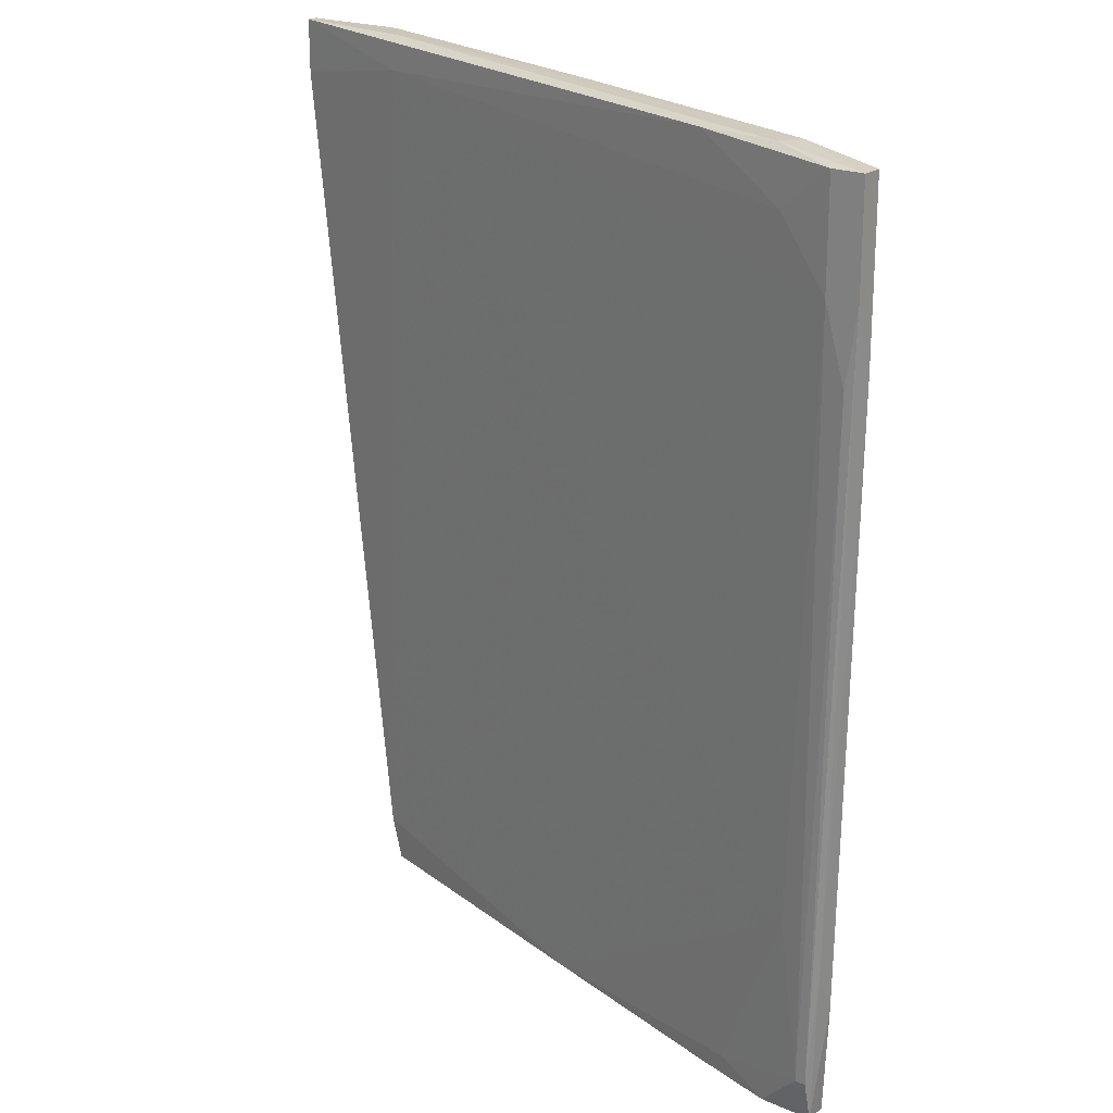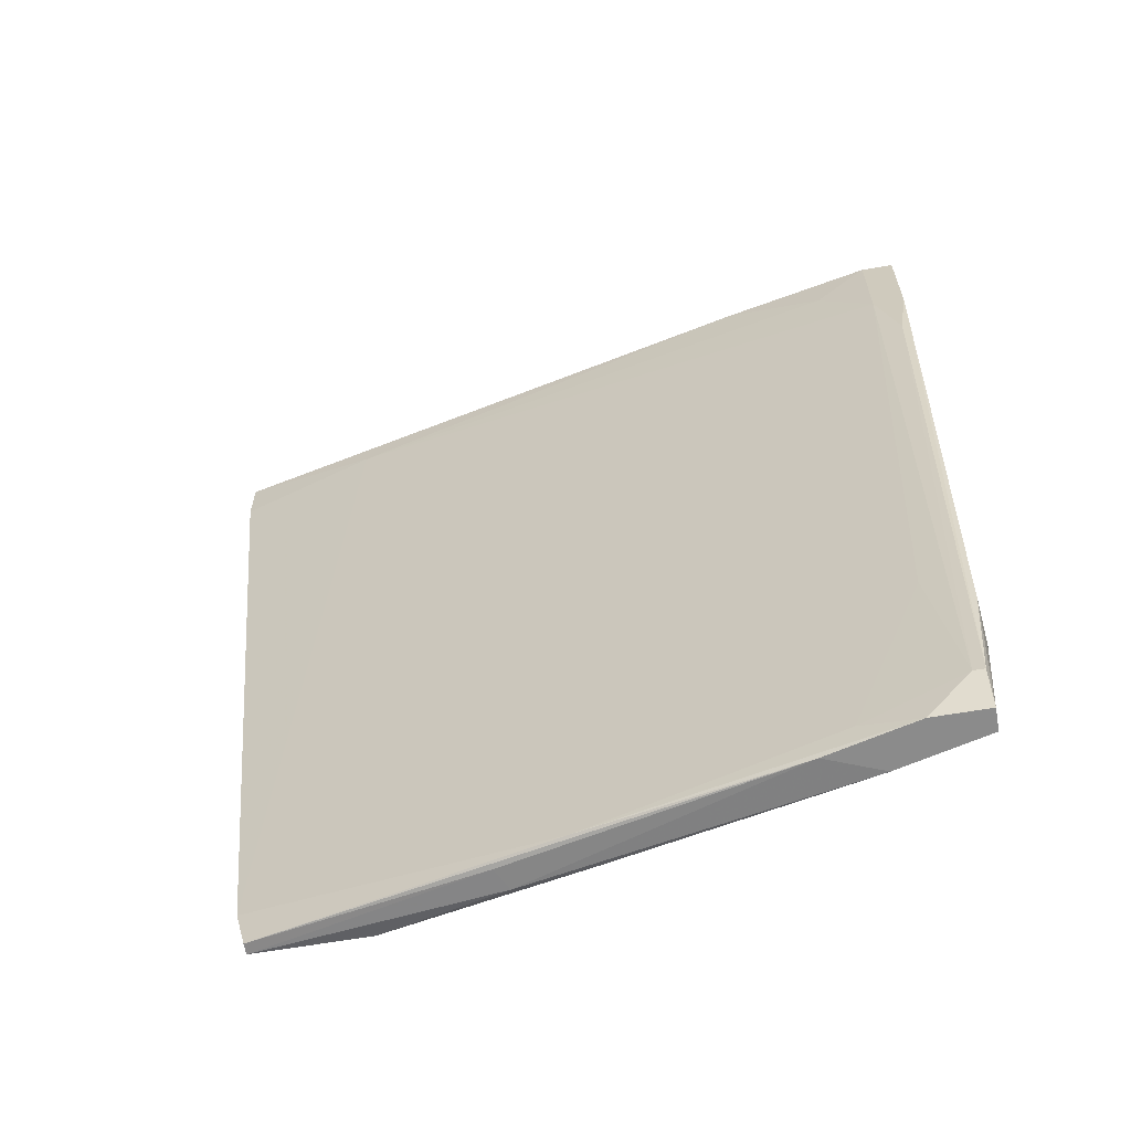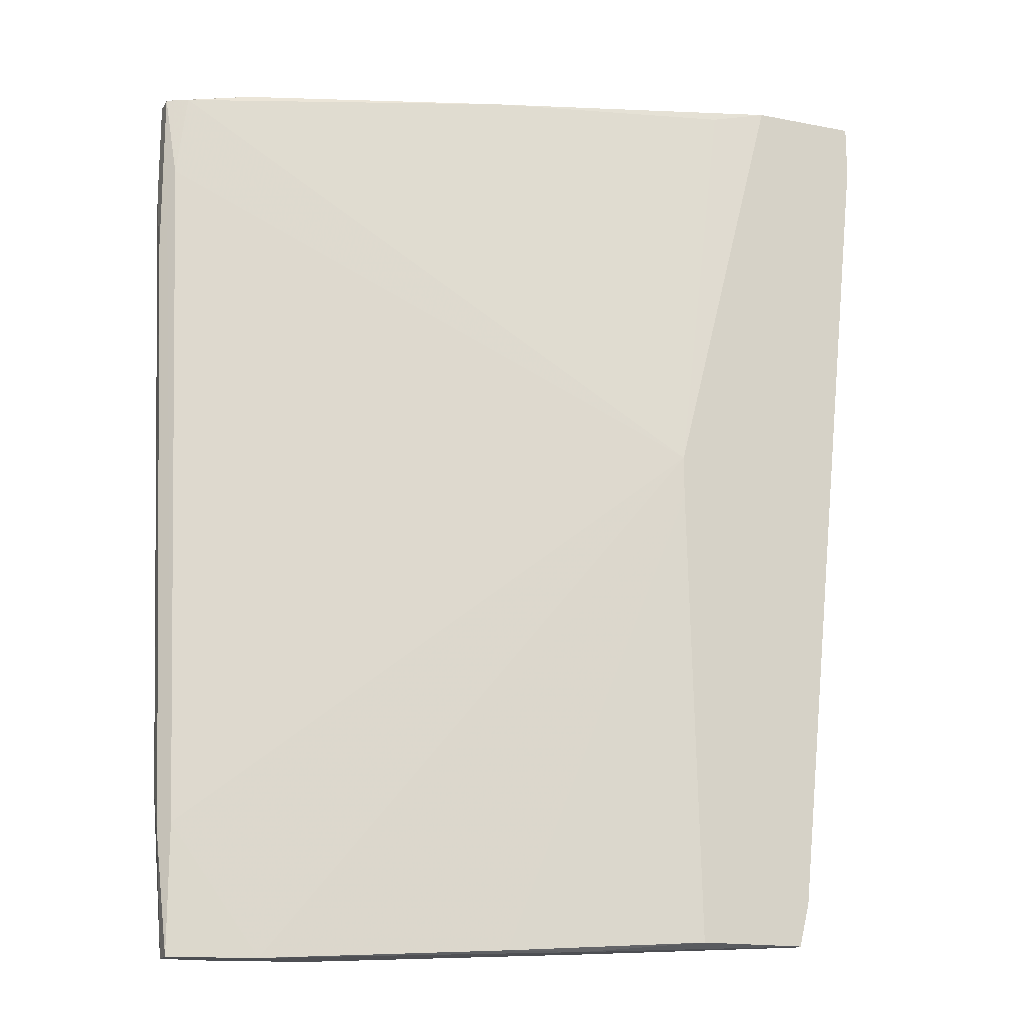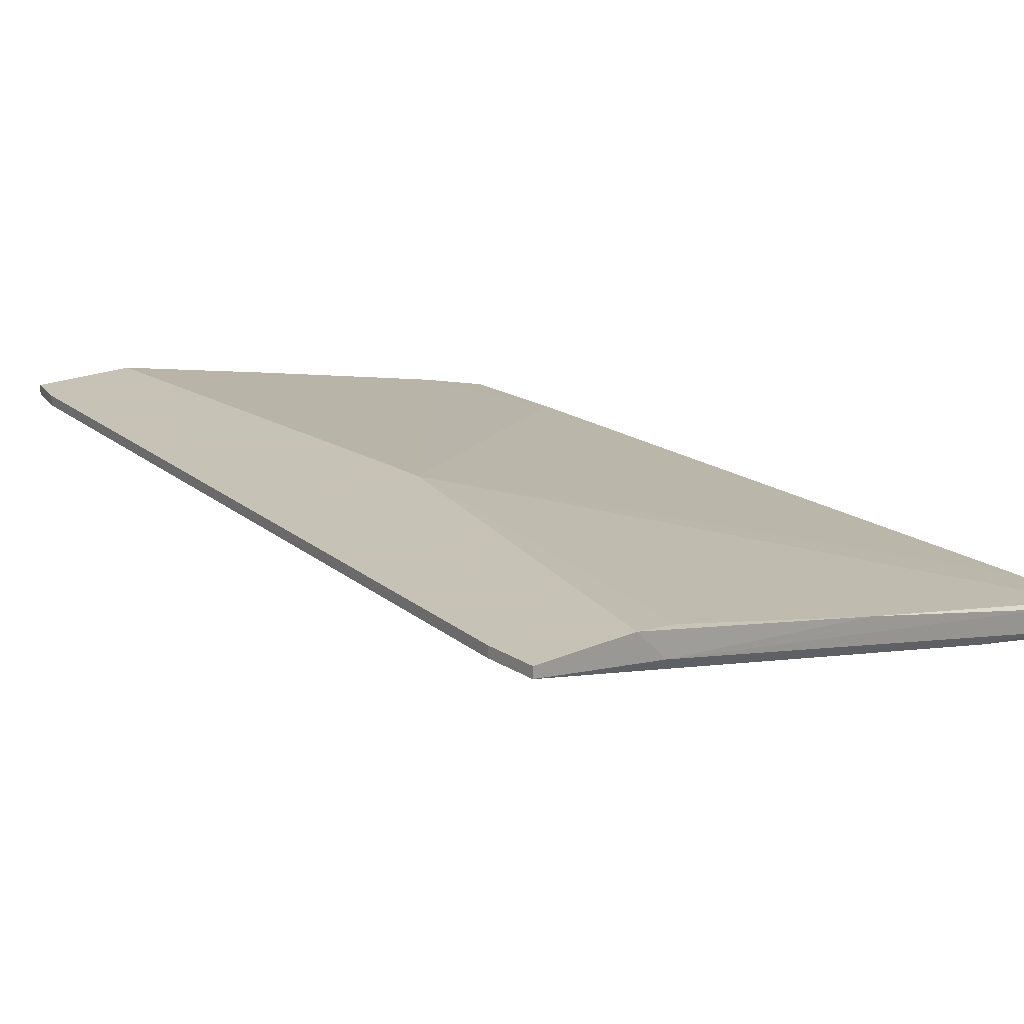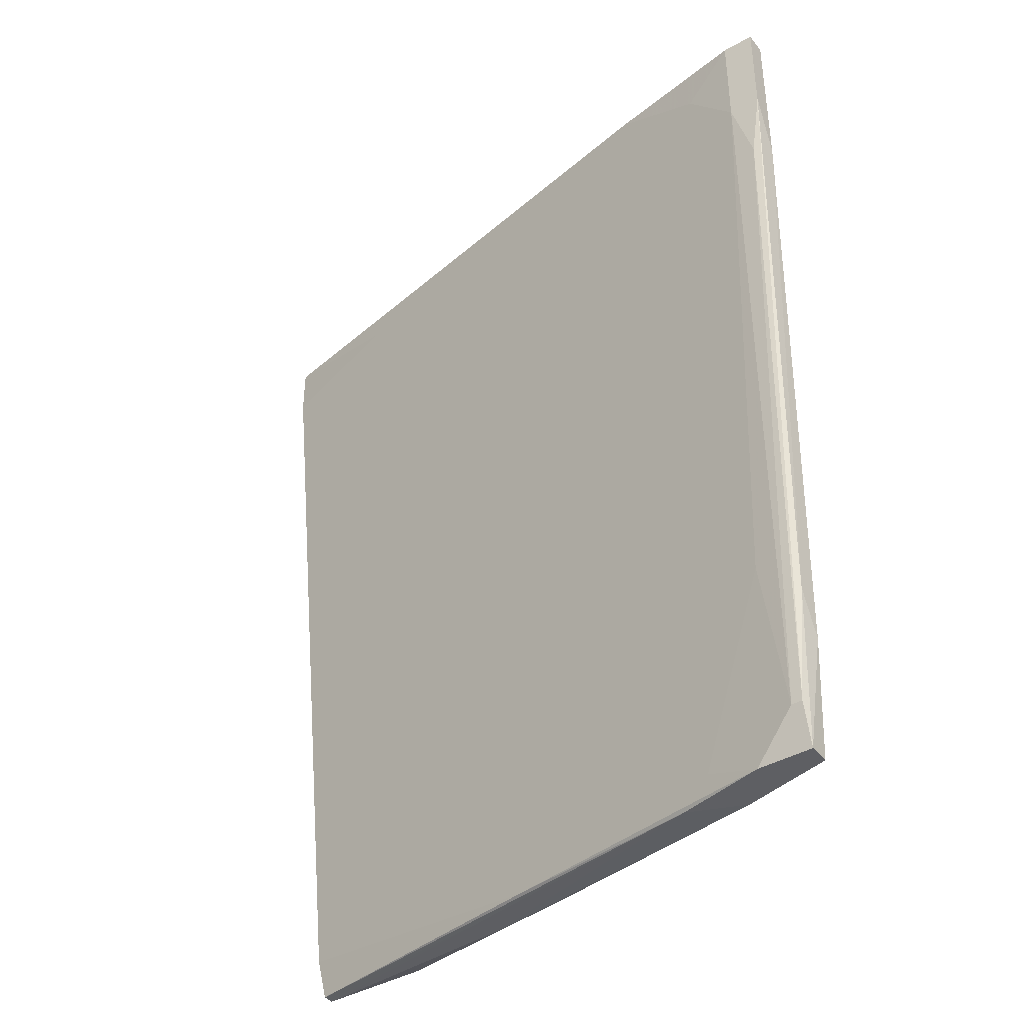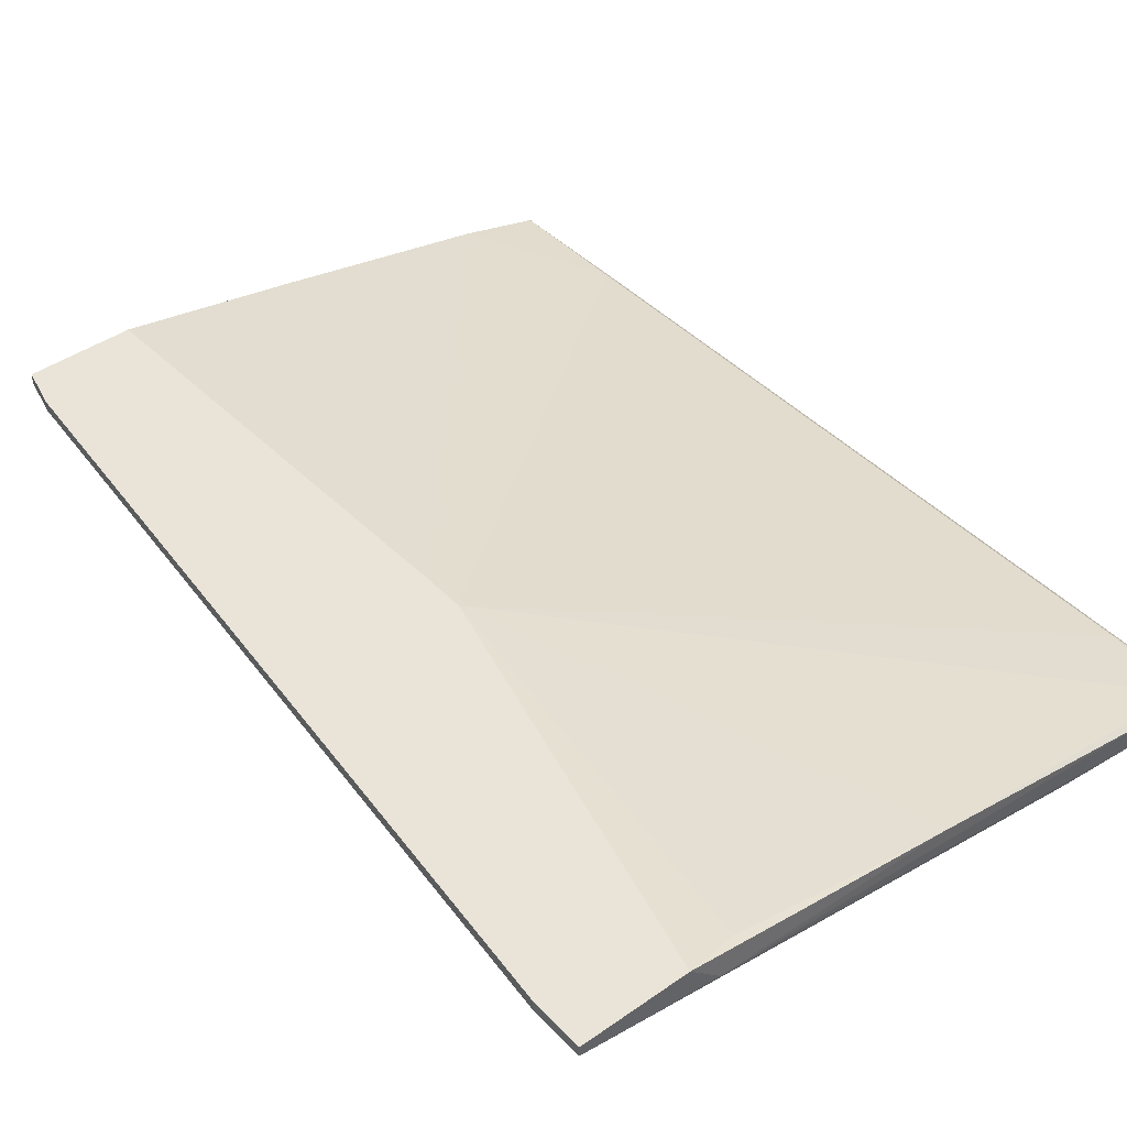
<metadata>
{"format":"obj","ext":"obj","renderer":"f3d","projection":"perspective","resolution":1024,"background":"white","views":[{"elev":21.1,"azim":37.7,"up":"+Z"},{"elev":-63.8,"azim":9.8,"up":"+Z"},{"elev":-16.7,"azim":158.4,"up":"+Z"},{"elev":19.1,"azim":-40.0,"up":"+Y"},{"elev":-41.2,"azim":34.7,"up":"+Z"},{"elev":43.2,"azim":-39.6,"up":"+Y"}]}
</metadata>
<code>
v 0.09124 -0.03535 -0.04608
v 0.09124 -0.03786 -0.04105
v 0.09124 -0.0366 0.04701
v 0.08369 -0.03535 0.04827
v 0.08369 -0.0366 -0.05993
v 0.08369 -0.03912 0.04199
v 0.07991 -0.03157 -0.05993
v 0.04343 -0.02403 -0.05865
v 0.0296 -0.02025 -0.0574
v 0.02205 -0.02403 0.05078
v 0.02205 -0.02528 0.047
v 0.01827 -0.02025 0.05078
v 0.07237 -0.0366 0.04827
v 0.08998 -0.03409 -0.05993
v 0.08998 -0.03409 -0.04482
v 0.08998 -0.03786 -0.05488
v 0.08998 -0.0366 -0.05993
v 0.08998 -0.04038 0.03443
v 0.08998 -0.04038 0.04701
v 0.08621 -0.03786 -0.03601
v 0.08243 -0.03786 0.04827
v 0.04972 -0.02906 -0.05865
v 0.09249 -0.0366 0.03695
v 0.09249 -0.04038 0.02562
v 0.02456 -0.02151 0.04953
v 0.005684 -0.02151 0.04449
v 0.005684 -0.02151 0.05078
v 0.005684 -0.02025 0.04449
v 0.005684 -0.02025 0.05078
v 0.01701 -0.02151 -0.0574
v 0.01701 -0.02025 -0.0574
v 0.05223 -0.0278 0.04953
v 0.05223 -0.02528 -0.05865
v 0.0774 -0.03535 -0.0574
v 0.01575 -0.02151 -0.05236
v 0.01575 -0.02025 -0.05236
v 0.09376 -0.03786 0.02688
v 0.09376 -0.03786 0.04701
v 0.09376 -0.04038 0.03443
v 0.09376 -0.04038 0.04701
v 0.04218 -0.02654 -0.05865
v 0.08872 -0.03786 -0.05488
v 0.03086 -0.02025 -0.003324
v 0.03086 -0.02025 0.001715
v 0.07363 -0.03409 -0.05993
f 7 33 43
f 44 9 12
f 12 9 31
f 12 31 28
f 19 18 39
f 27 28 26
f 28 35 26
f 44 15 7
f 15 14 7
f 7 14 17
f 3 44 32
f 3 38 23
f 44 3 23
f 38 15 23
f 15 44 23
f 15 38 1
f 14 15 1
f 17 14 1
f 13 19 21
f 17 1 2
f 42 34 5
f 17 42 5
f 7 17 5
f 34 22 5
f 31 41 30
f 35 31 30
f 22 35 30
f 12 27 10
f 32 12 10
f 27 13 10
f 13 21 10
f 38 39 37
f 1 38 37
f 39 2 37
f 2 1 37
f 27 26 11
f 26 35 11
f 13 27 11
f 44 12 25
f 32 44 25
f 12 32 25
f 39 38 40
f 19 39 40
f 21 19 40
f 42 18 20
f 34 42 20
f 35 22 20
f 22 34 20
f 11 35 20
f 18 11 20
f 38 3 4
f 3 32 4
f 32 10 4
f 10 21 4
f 40 38 4
f 21 40 4
f 27 12 29
f 28 27 29
f 12 28 29
f 18 42 24
f 39 18 24
f 31 35 36
f 35 28 36
f 28 31 36
f 42 17 16
f 2 39 16
f 17 2 16
f 24 42 16
f 39 24 16
f 41 31 8
f 31 9 8
f 9 33 8
f 33 7 8
f 7 5 45
f 5 22 45
f 30 41 45
f 22 30 45
f 41 8 45
f 8 7 45
f 18 19 6
f 19 13 6
f 11 18 6
f 13 11 6
f 9 44 43
f 44 7 43
f 33 9 43

</code>
